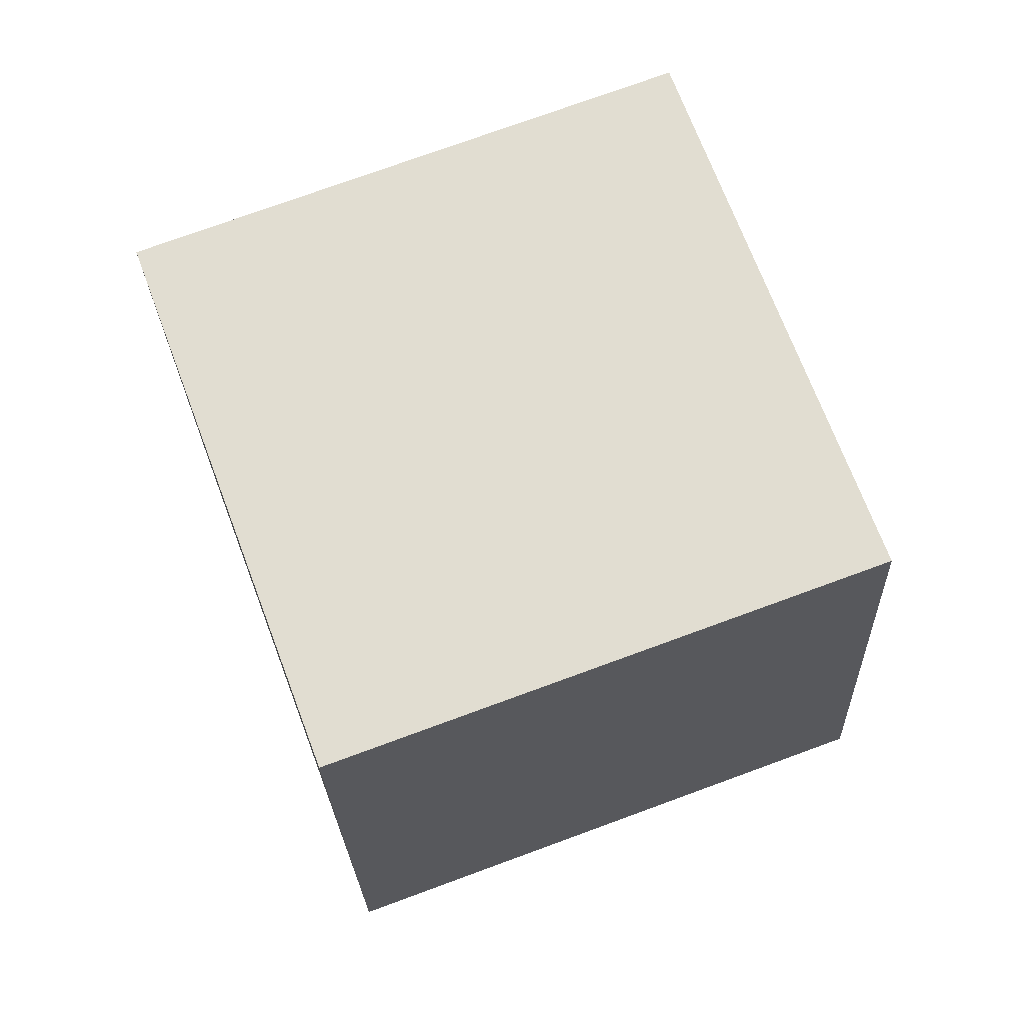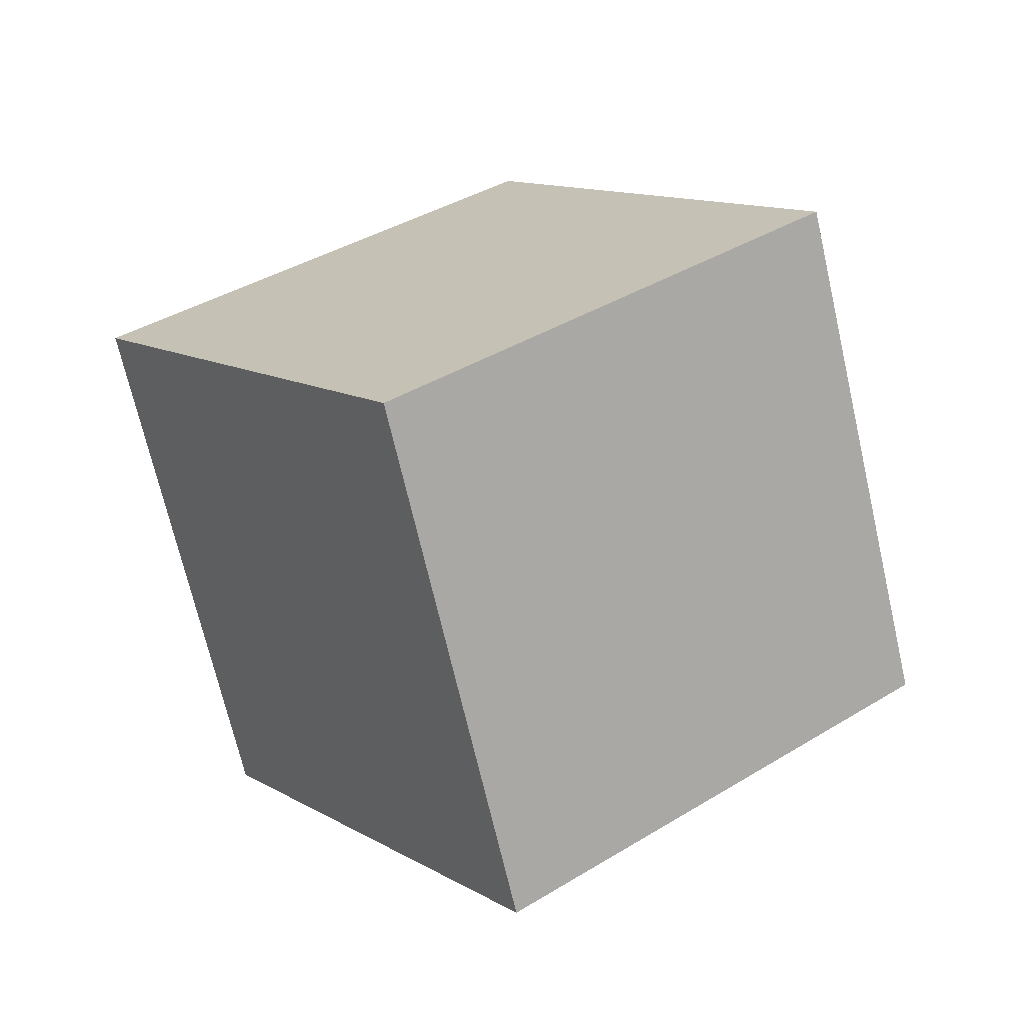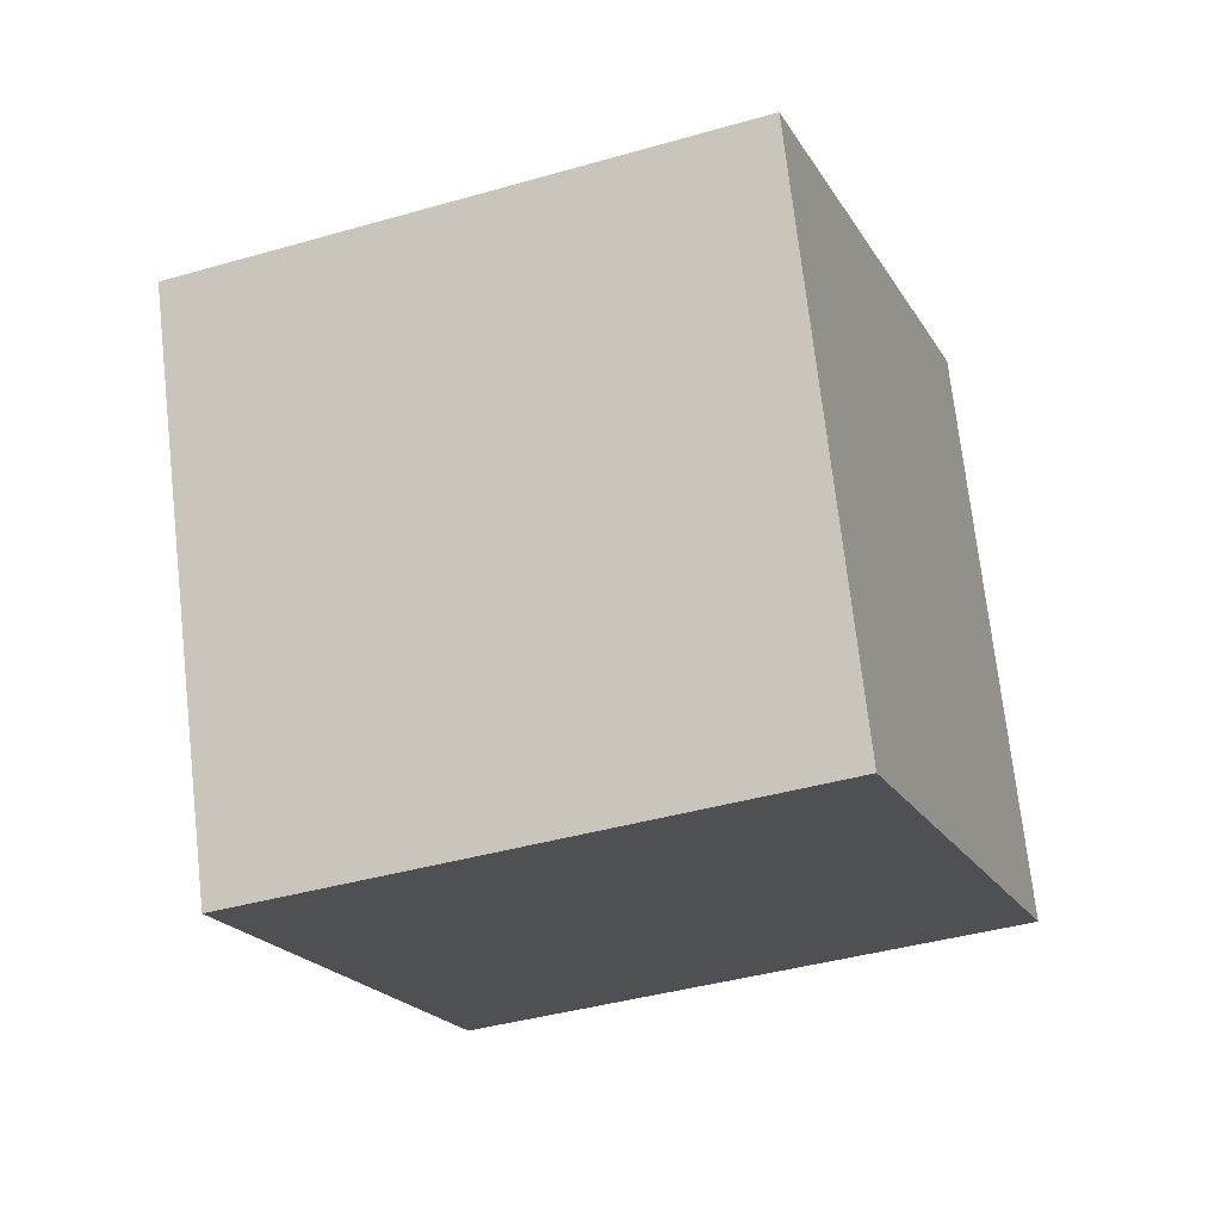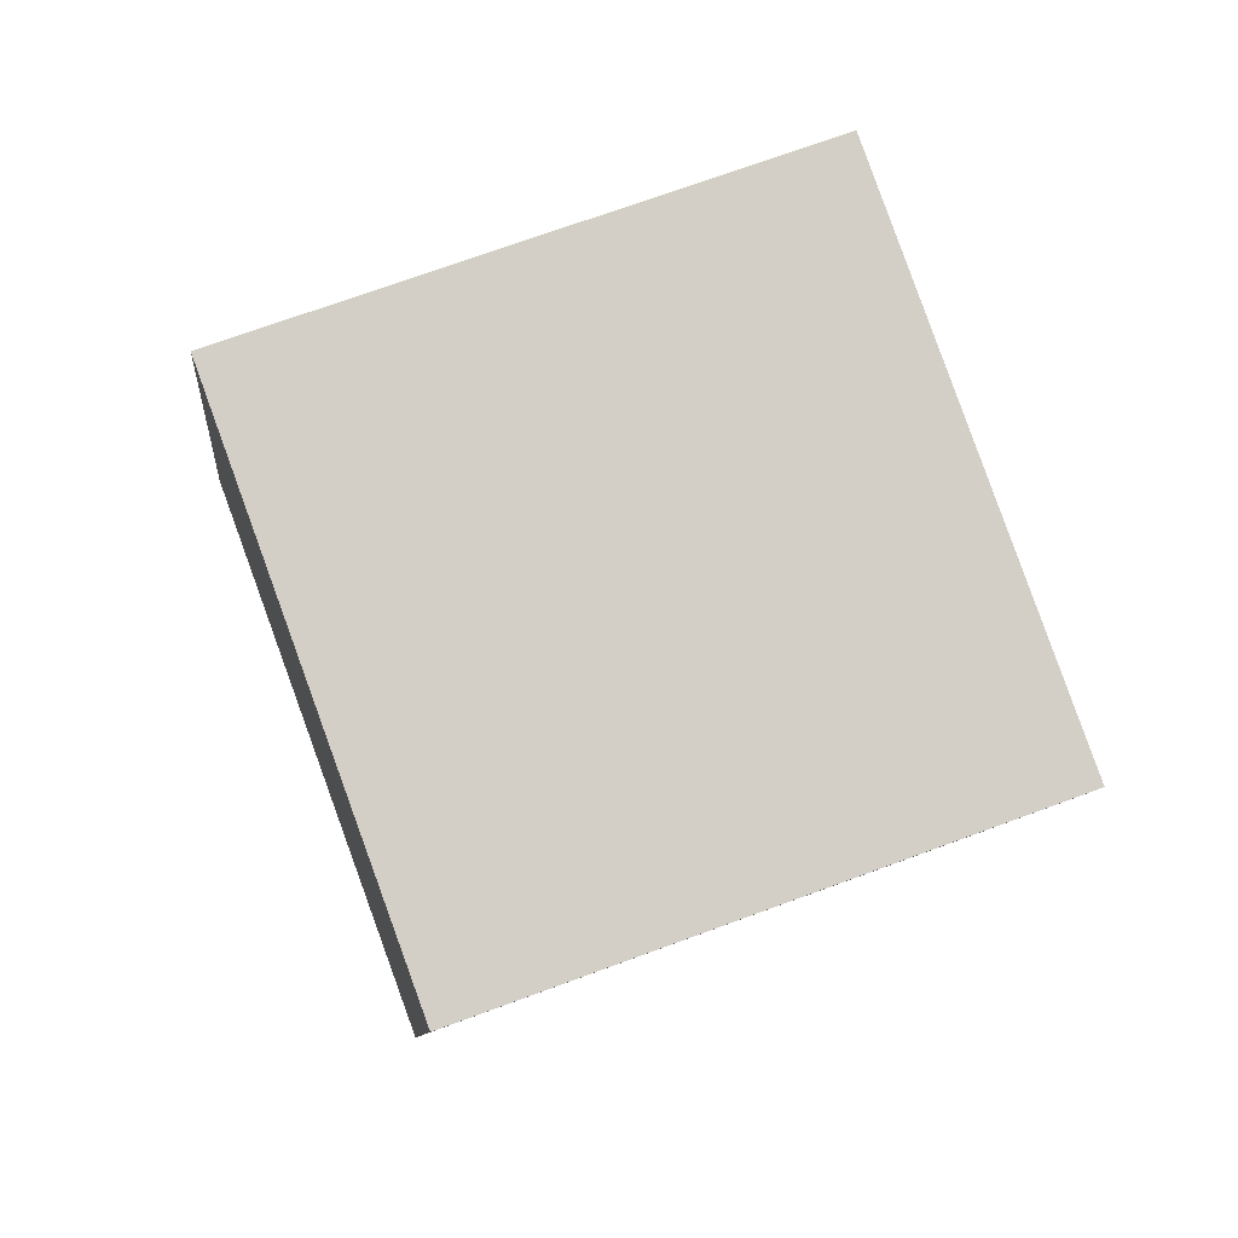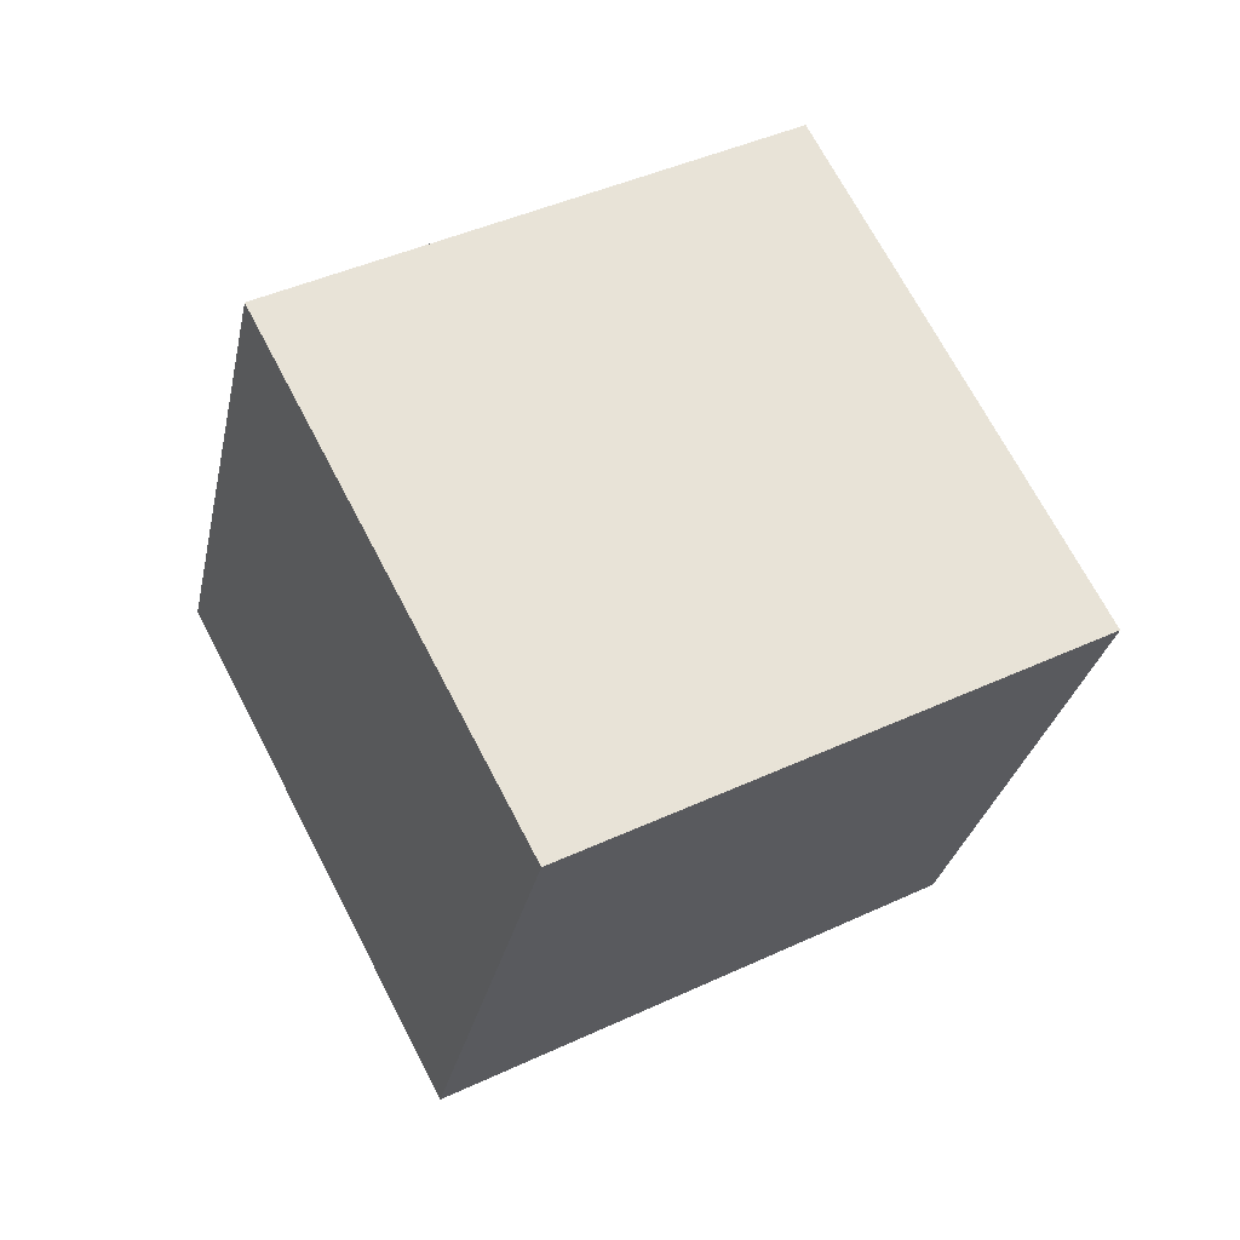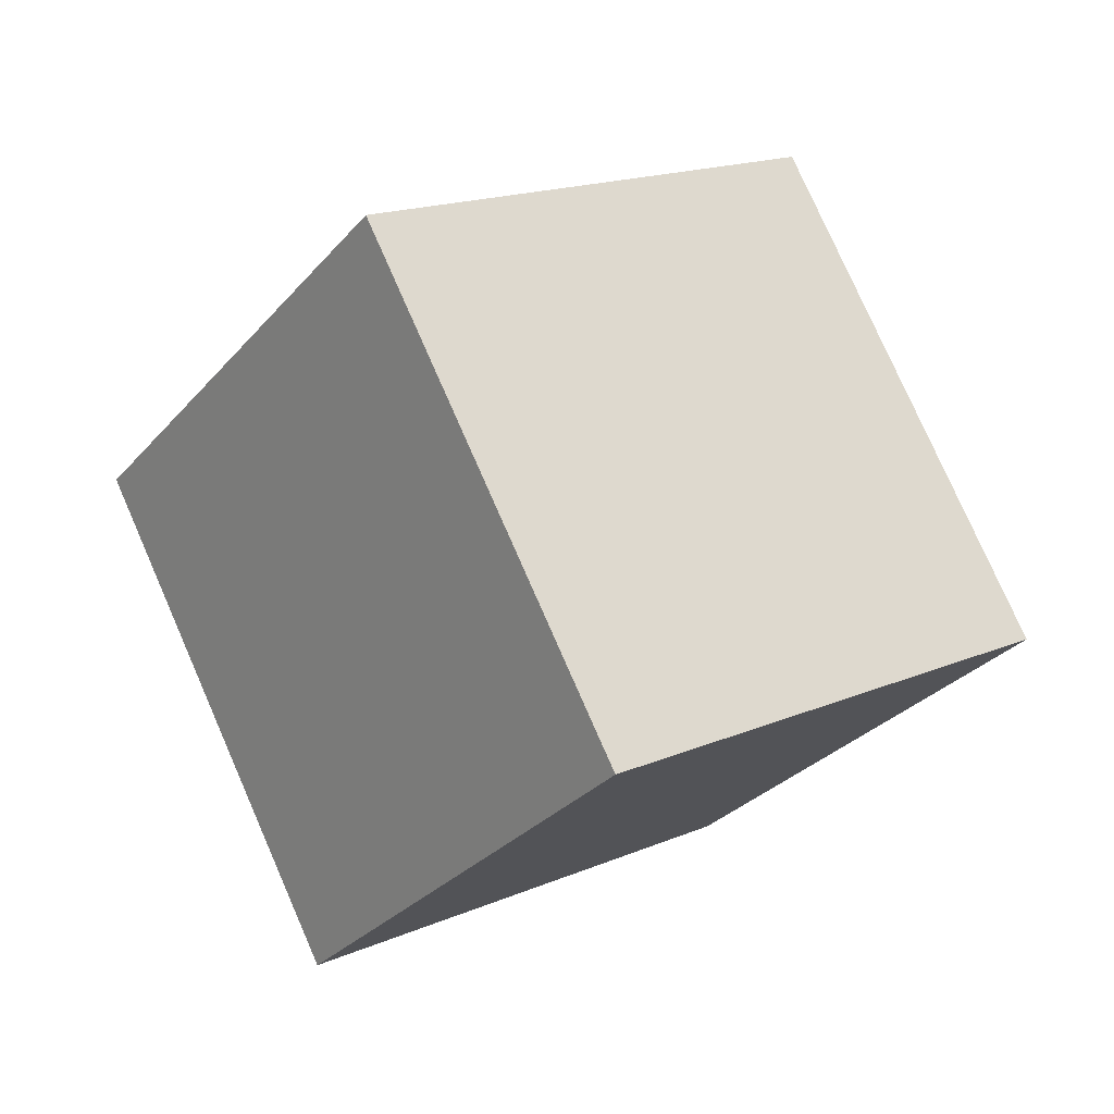
<metadata>
{"format":"obj","ext":"obj","renderer":"f3d","projection":"perspective","resolution":1024,"background":"white","views":[{"elev":-24.7,"azim":-116.5,"up":"+Z"},{"elev":-11.8,"azim":149.8,"up":"+Y"},{"elev":67.2,"azim":-124.6,"up":"+Z"},{"elev":-10.7,"azim":-123.0,"up":"+Z"},{"elev":0.6,"azim":-105.8,"up":"+Y"},{"elev":46.0,"azim":59.8,"up":"+Y"}]}
</metadata>
<code>
o Cube
v 17.81 -31.56 43.45
v 9.754 -52.81 -17.8
v -47.75 -21.96 -20.95
v -39.7 -0.7161 40.31
v 47.75 21.96 20.95
v 39.7 0.7161 -40.31
v -17.81 31.56 -43.45
v -9.754 52.81 17.8
f 1 2 3 4
f 5 8 7 6
f 1 5 6 2
f 2 6 7 3
f 3 7 8 4
f 5 1 4 8

</code>
